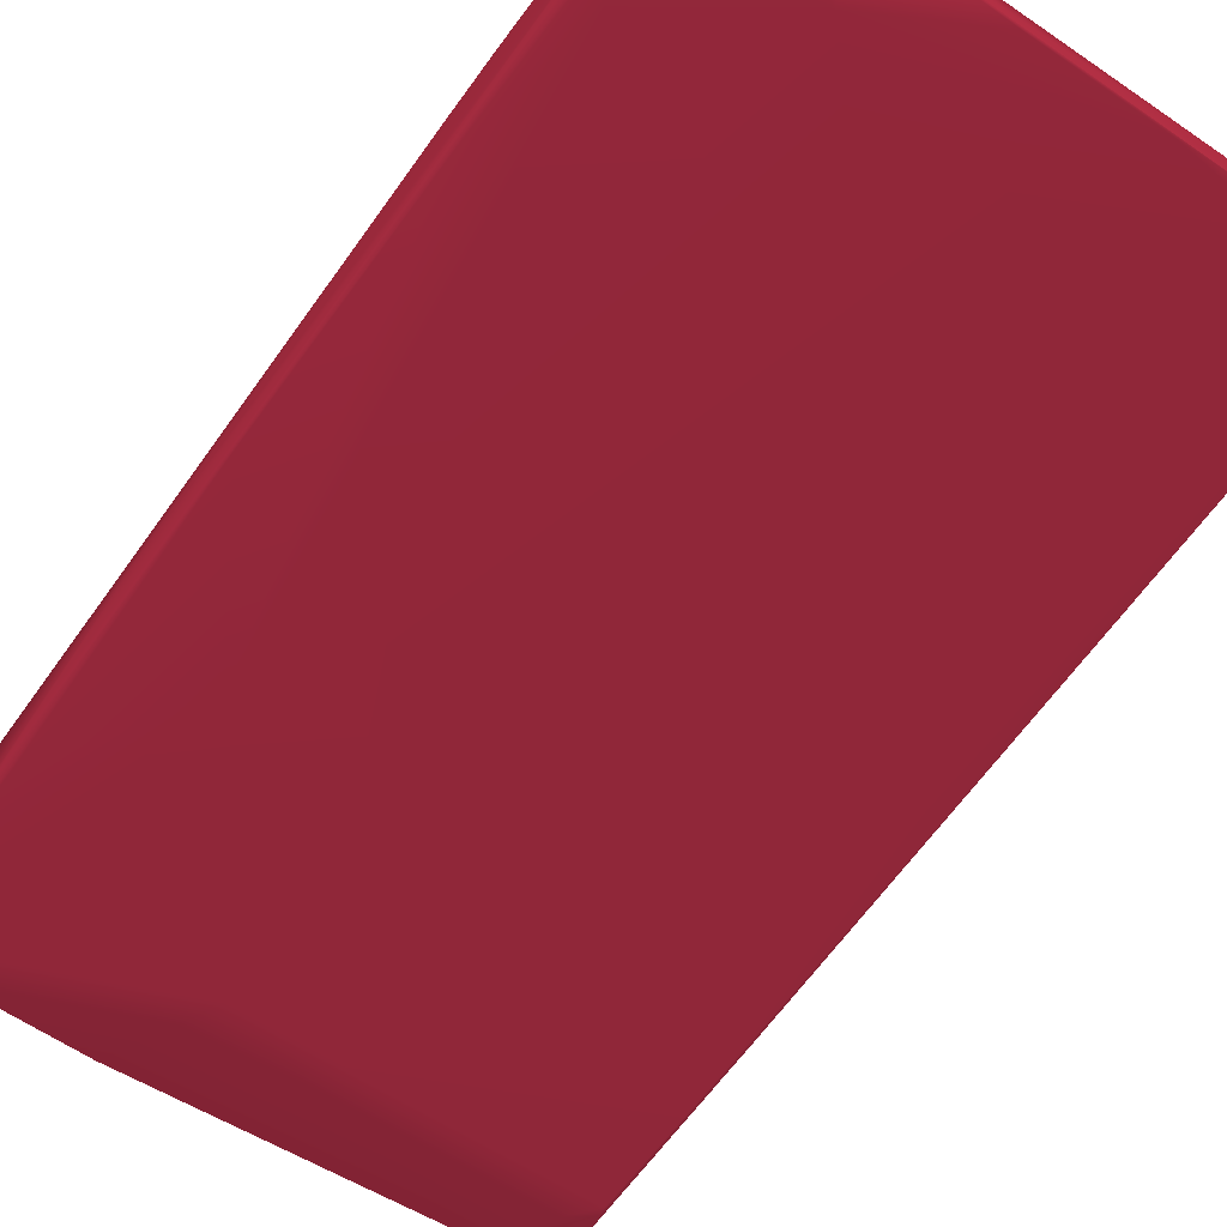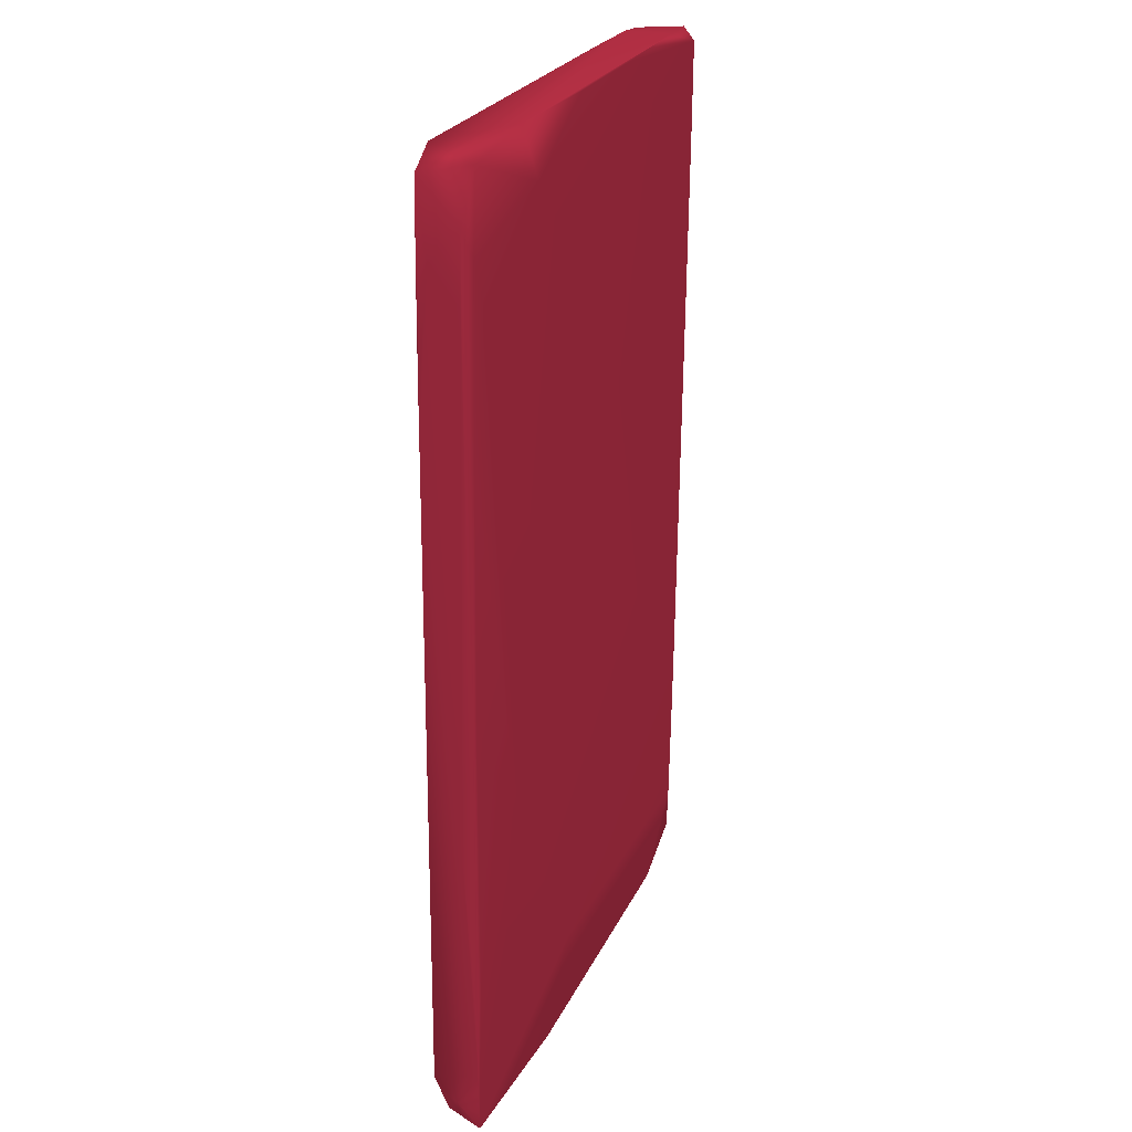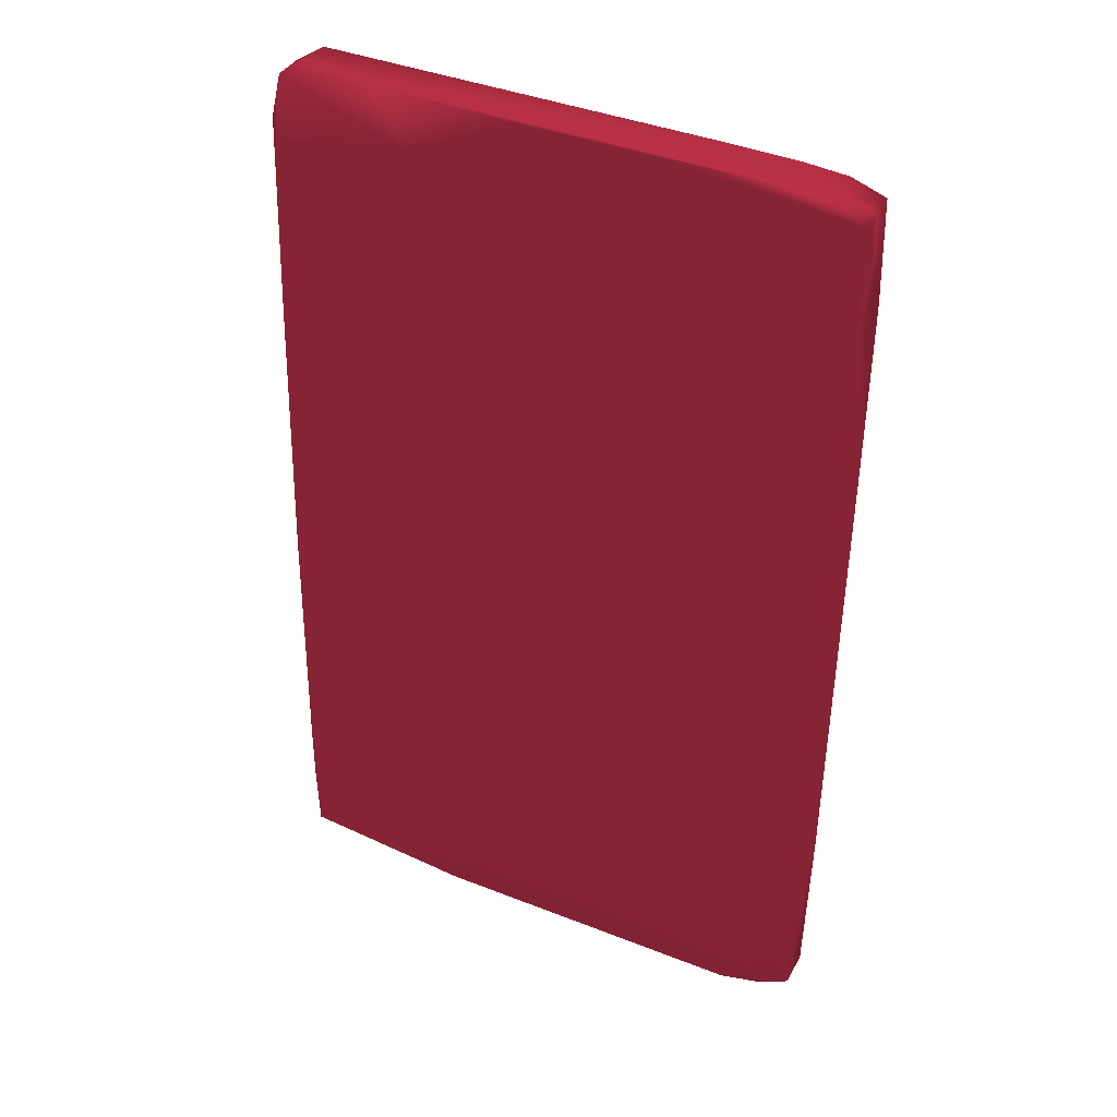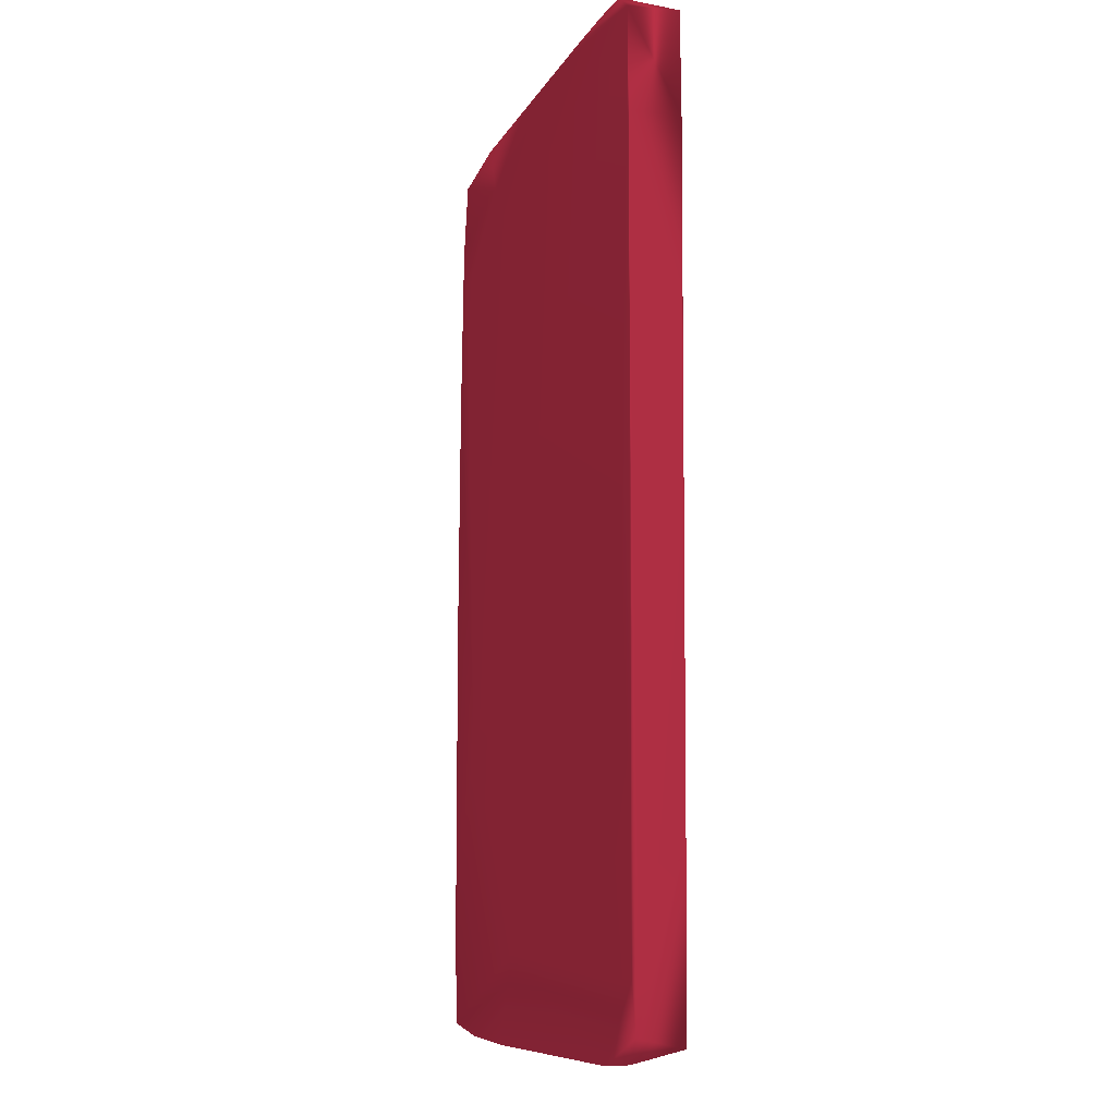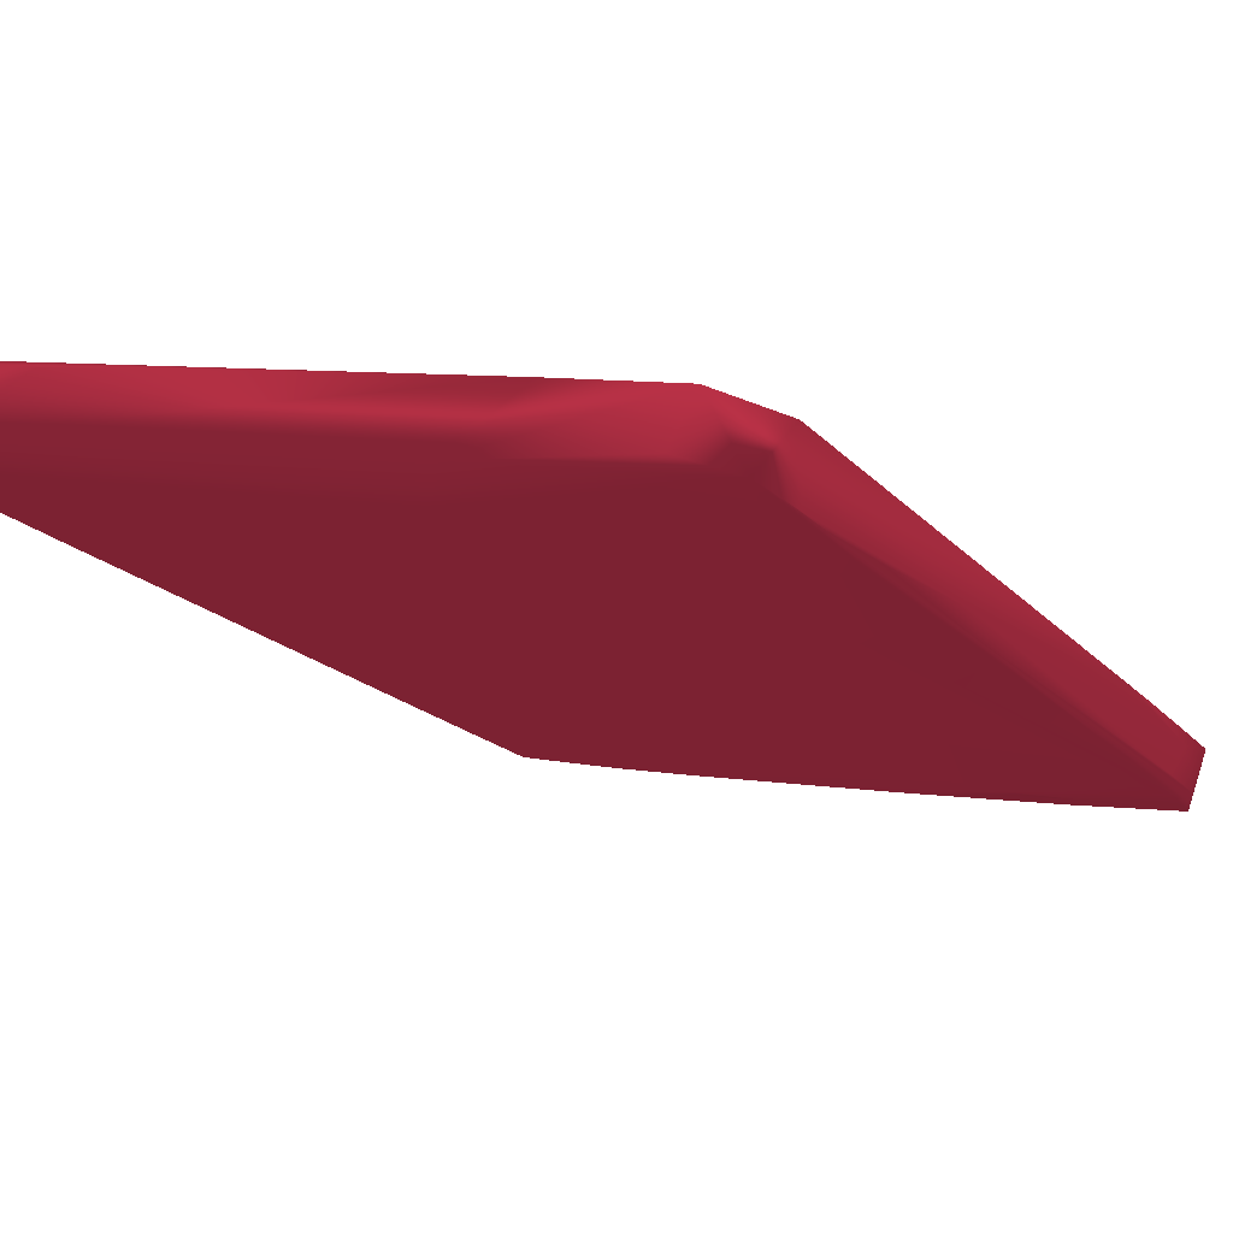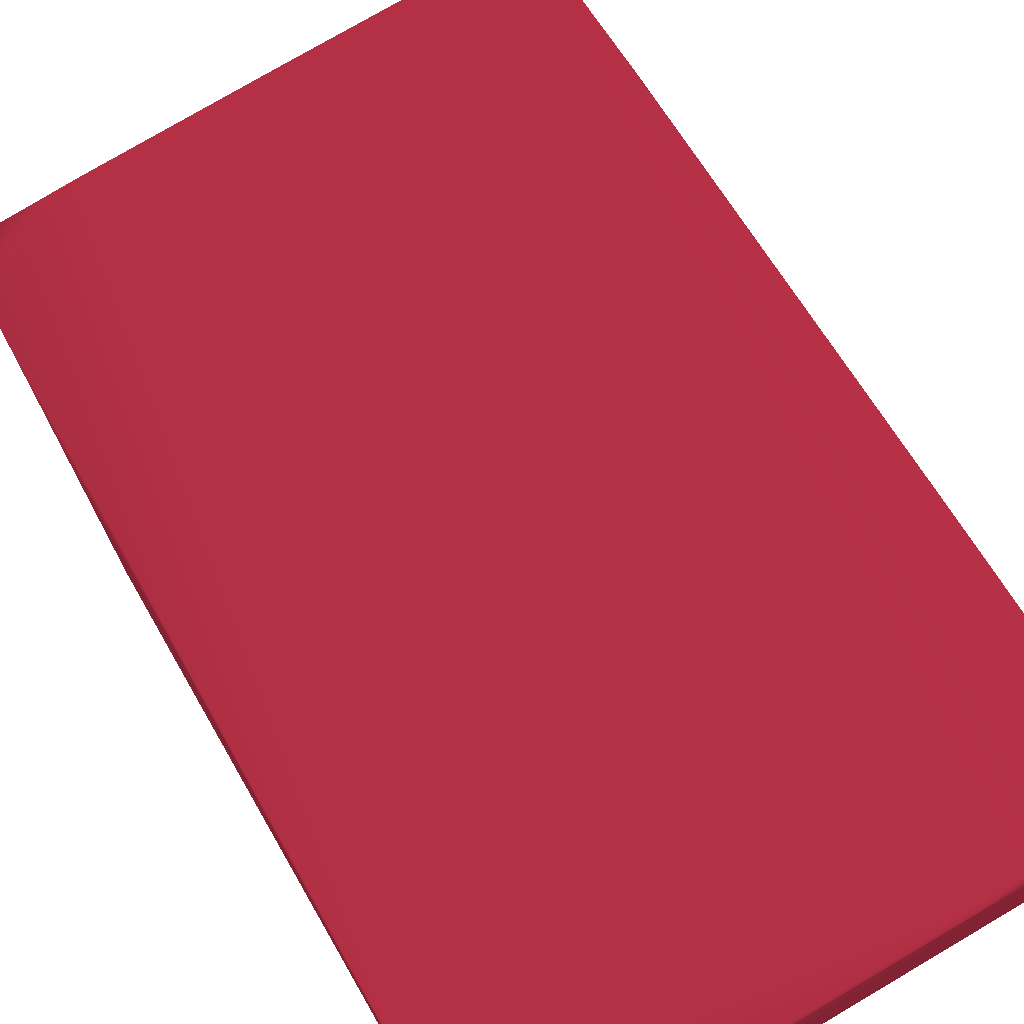
<metadata>
{"format":"obj","ext":"obj","renderer":"f3d","projection":"perspective","resolution":1024,"background":"white","views":[{"elev":-65.6,"azim":-34.8,"up":"+Y"},{"elev":25.7,"azim":-60.0,"up":"+Z"},{"elev":37.3,"azim":35.7,"up":"+Z"},{"elev":-10.4,"azim":82.1,"up":"+Z"},{"elev":-15.0,"azim":-155.2,"up":"+Y"},{"elev":61.1,"azim":-27.9,"up":"+Y"}]}
</metadata>
<code>
v 0.1898 0.02878 0.1762 0.3768 0.1033 0.1472
v 0.1862 0.04567 0.1774 0.3768 0.1033 0.1472
v 0.18 0.0278 0.1831 0.3768 0.1033 0.1472
v 0.1649 0.02485 0.1835 0.3768 0.1033 0.1472
v 0.143 0.02094 0.1839 0.3768 0.1033 0.1472
v 0.1246 0.01777 0.1837 0.3768 0.1033 0.1472
v 0.06414 0.00719 0.146 0.3768 0.1033 0.1472
v 0.02507 0.0001284 -0.03613 0.3768 0.1033 0.1472
v 0.1802 0.02762 0.001662 0.3768 0.1033 0.1472
v 0.1887 0.02899 0.08613 0.3768 0.1033 0.1472
v 0.1891 0.02898 0.1058 0.3768 0.1033 0.1472
v 0.1897 0.02896 0.1427 0.3768 0.1033 0.1472
v 0.1867 0.04582 0.143 0.3768 0.1033 0.1472
v 0.1477 0.03922 0.1821 0.3768 0.1033 0.1472
v 0.1754 0.04321 0.1819 0.3768 0.1033 0.1472
v 0.1614 0.03995 0.1837 0.3768 0.1033 0.1472
v 0.03522 0.003573 0.186 0.3768 0.1033 0.1472
v 0.08138 0.01064 0.1845 0.3768 0.1033 0.1472
v 0.04574 0.00442 0.167 0.3768 0.1033 0.1472
v -0.002929 -0.003113 0.0978 0.3768 0.1033 0.1472
v -0.004897 -0.003388 0.01698 0.3768 0.1033 0.1472
v -0.004877 -0.003118 -0.07578 0.3768 0.1033 0.1472
v -0.006592 -0.002718 -0.1318 0.3768 0.1033 0.1472
v 0.06928 0.008409 -0.1076 0.3768 0.1033 0.1472
v 0.005586 -0.001953 0.1413 0.3768 0.1033 0.1472
v 0.1853 0.02909 -0.07673 0.3768 0.1033 0.1472
v 0.1866 0.02946 -0.05598 0.3768 0.1033 0.1472
v 0.1859 0.0308 -0.08681 0.3768 0.1033 0.1472
v 0.1861 0.04557 0.08709 0.3768 0.1033 0.1472
v 0.1834 0.04551 -0.07657 0.3768 0.1033 0.1472
v 0.1817 0.04534 -0.1348 0.3768 0.1033 0.1472
v -0.004176 0.01368 0.1598 0.3768 0.1033 0.1472
v 0.00582 0.0153 0.1864 0.3768 0.1033 0.1472
v 0.135 0.03645 0.184 0.3768 0.1033 0.1472
v 0.00241 -0.001606 0.1829 0.3768 0.1033 0.1472
v -0.0004348 -0.002579 0.1575 0.3768 0.1033 0.1472
v -0.005559 -0.001471 0.05678 0.3768 0.1033 0.1472
v -0.006339 -0.002482 0.002813 0.3768 0.1033 0.1472
v -0.003124 -0.0002184 0.1665 0.3768 0.1033 0.1472
v -0.007079 -0.003118 -0.0893 0.3768 0.1033 0.1472
v -0.007332 -0.002791 -0.1101 0.3768 0.1033 0.1472
v -0.009242 0.01251 -0.1151 0.3768 0.1033 0.1472
v 0.001202 0.01426 -0.1357 0.3768 0.1033 0.1472
v 0.007554 0.00246 -0.136 0.3768 0.1033 0.1472
v 0.05215 0.006564 -0.1376 0.3768 0.1033 0.1472
v 0.1604 0.02555 -0.1403 0.3768 0.1033 0.1472
v 0.1842 0.02925 -0.1155 0.3768 0.1033 0.1472
v 0.1851 0.03017 -0.1315 0.3768 0.1033 0.1472
v 0.1741 0.03038 -0.1394 0.3768 0.1033 0.1472
v 0.1596 0.04155 -0.1377 0.3768 0.1033 0.1472
v -0.005326 0.0133 0.1281 0.3768 0.1033 0.1472
v -0.00478 0.01348 0.145 0.3768 0.1033 0.1472
v -0.003689 0.01363 0.1802 0.3768 0.1033 0.1472
v 0.03232 0.01971 -0.1366 0.3768 0.1033 0.1472
v -0.008287 0.001174 -0.01982 0.3768 0.1033 0.1472
v -0.003884 -0.0001173 0.1447 0.3768 0.1033 0.1472
v -0.004683 0.009584 0.1558 0.3768 0.1033 0.1472
v -0.006066 0.01304 0.09927 0.3768 0.1033 0.1472
v -0.005657 0.0132 0.1176 0.3768 0.1033 0.1472
v 0.1373 0.03631 -0.1385 0.3768 0.1033 0.1472
v 0.1098 0.03221 -0.138 0.3768 0.1033 0.1472
v 0.09588 0.03033 -0.1375 0.3768 0.1033 0.1472
v -0.004838 0.01307 0.145 0.3768 0.1033 0.1472
f 1 2 3
f 1 3 4
f 1 4 5
f 1 5 6
f 1 6 7
f 1 7 8
f 1 8 9
f 1 9 10
f 1 10 11
f 1 11 12
f 1 12 13
f 1 13 2
f 2 14 15
f 2 15 3
f 2 13 14
f 3 15 16
f 3 16 4
f 4 16 17
f 4 17 5
f 5 17 18
f 5 18 6
f 6 18 19
f 6 19 7
f 7 19 8
f 8 20 21
f 8 21 22
f 8 22 23
f 8 23 24
f 8 24 9
f 8 19 25
f 8 25 20
f 9 24 26
f 9 26 10
f 10 26 27
f 10 27 12
f 10 12 11
f 12 27 28
f 12 28 29
f 12 29 13
f 13 29 30
f 13 30 31
f 13 31 14
f 14 31 32
f 14 32 33
f 14 33 34
f 14 34 15
f 15 34 16
f 16 34 33
f 16 33 17
f 17 33 35
f 17 35 19
f 17 19 18
f 19 35 36
f 19 36 25
f 20 37 38
f 20 38 21
f 20 25 36
f 20 36 39
f 20 39 37
f 21 38 40
f 21 40 22
f 22 40 23
f 23 41 42
f 23 42 43
f 23 43 44
f 23 44 45
f 23 45 24
f 23 40 41
f 24 45 46
f 24 46 47
f 24 47 26
f 26 47 27
f 27 47 48
f 27 48 28
f 28 30 29
f 28 48 30
f 30 48 31
f 31 48 49
f 31 49 50
f 31 50 32
f 32 51 52
f 32 52 53
f 32 53 33
f 32 50 54
f 32 54 42
f 32 42 51
f 33 53 35
f 35 53 39
f 35 39 36
f 37 55 38
f 37 39 56
f 37 56 55
f 38 55 40
f 39 57 56
f 39 53 57
f 40 55 41
f 41 55 42
f 42 54 43
f 42 55 58
f 42 58 59
f 42 59 51
f 43 54 45
f 43 45 44
f 45 54 46
f 46 54 60
f 46 60 50
f 46 50 49
f 46 49 48
f 46 48 47
f 50 60 61
f 50 61 62
f 50 62 54
f 51 59 63
f 51 63 53
f 51 53 52
f 53 63 57
f 54 62 61
f 54 61 60
f 55 56 57
f 55 57 58
f 57 63 59
f 57 59 58

</code>
